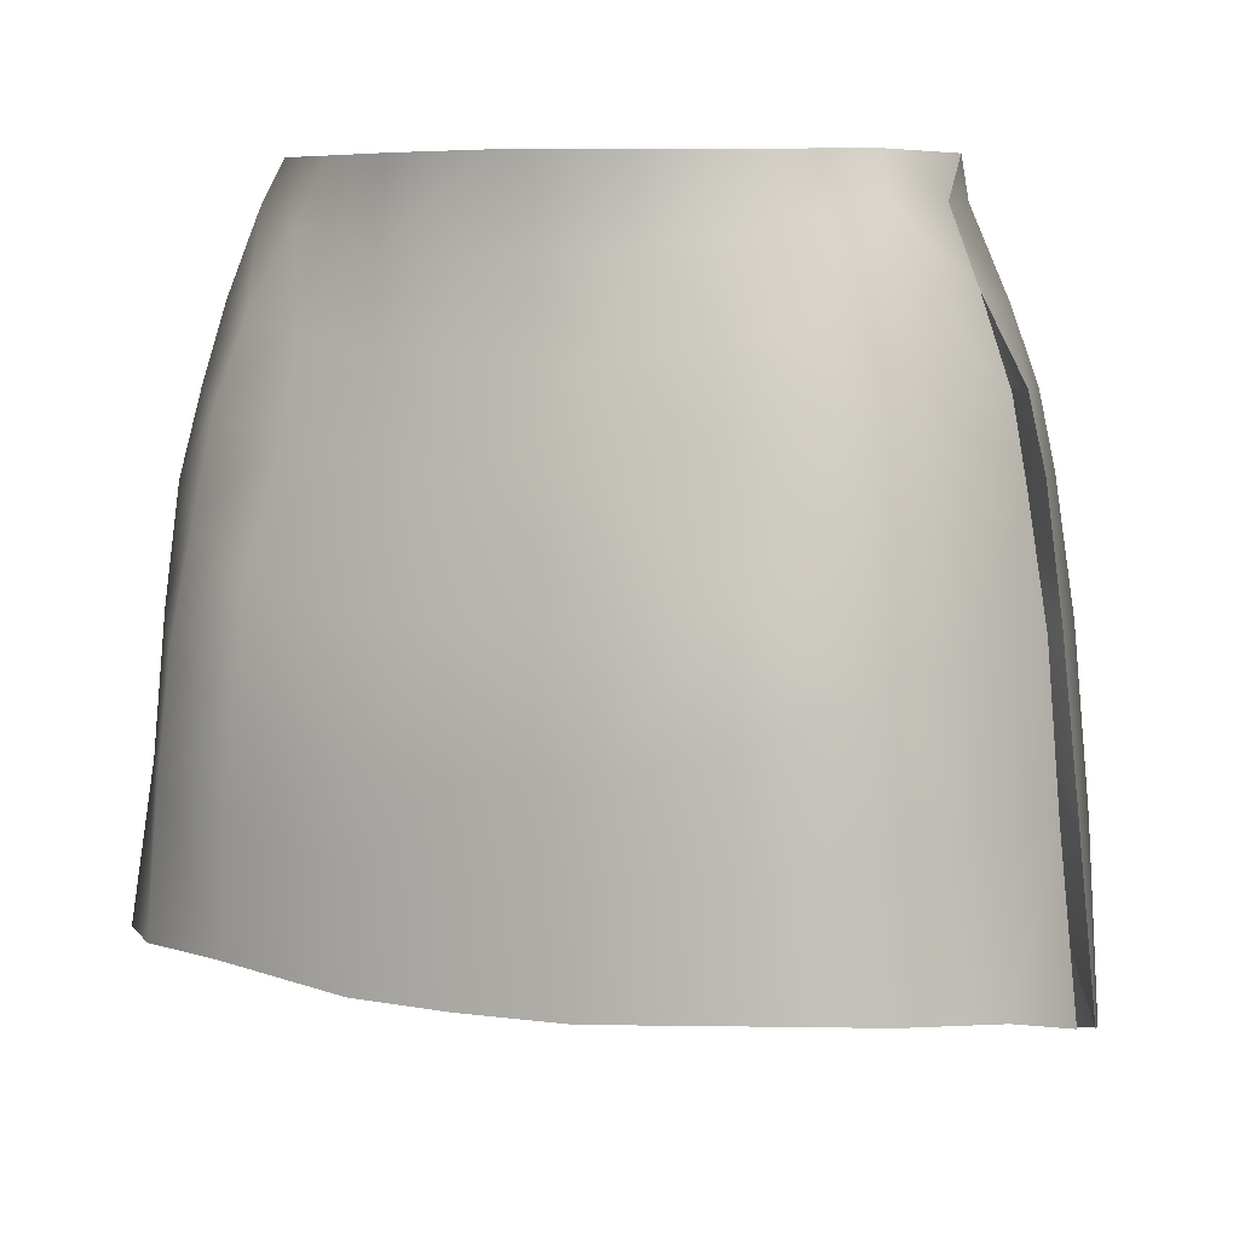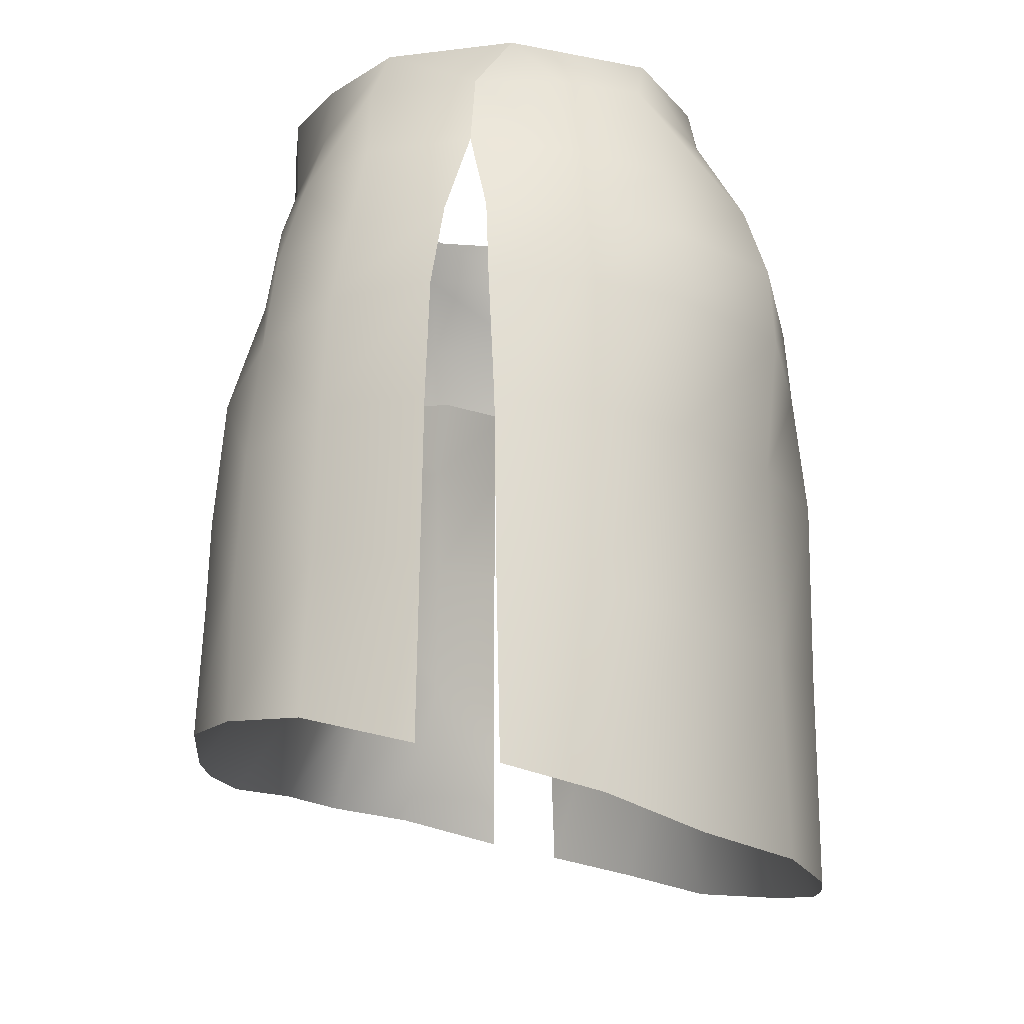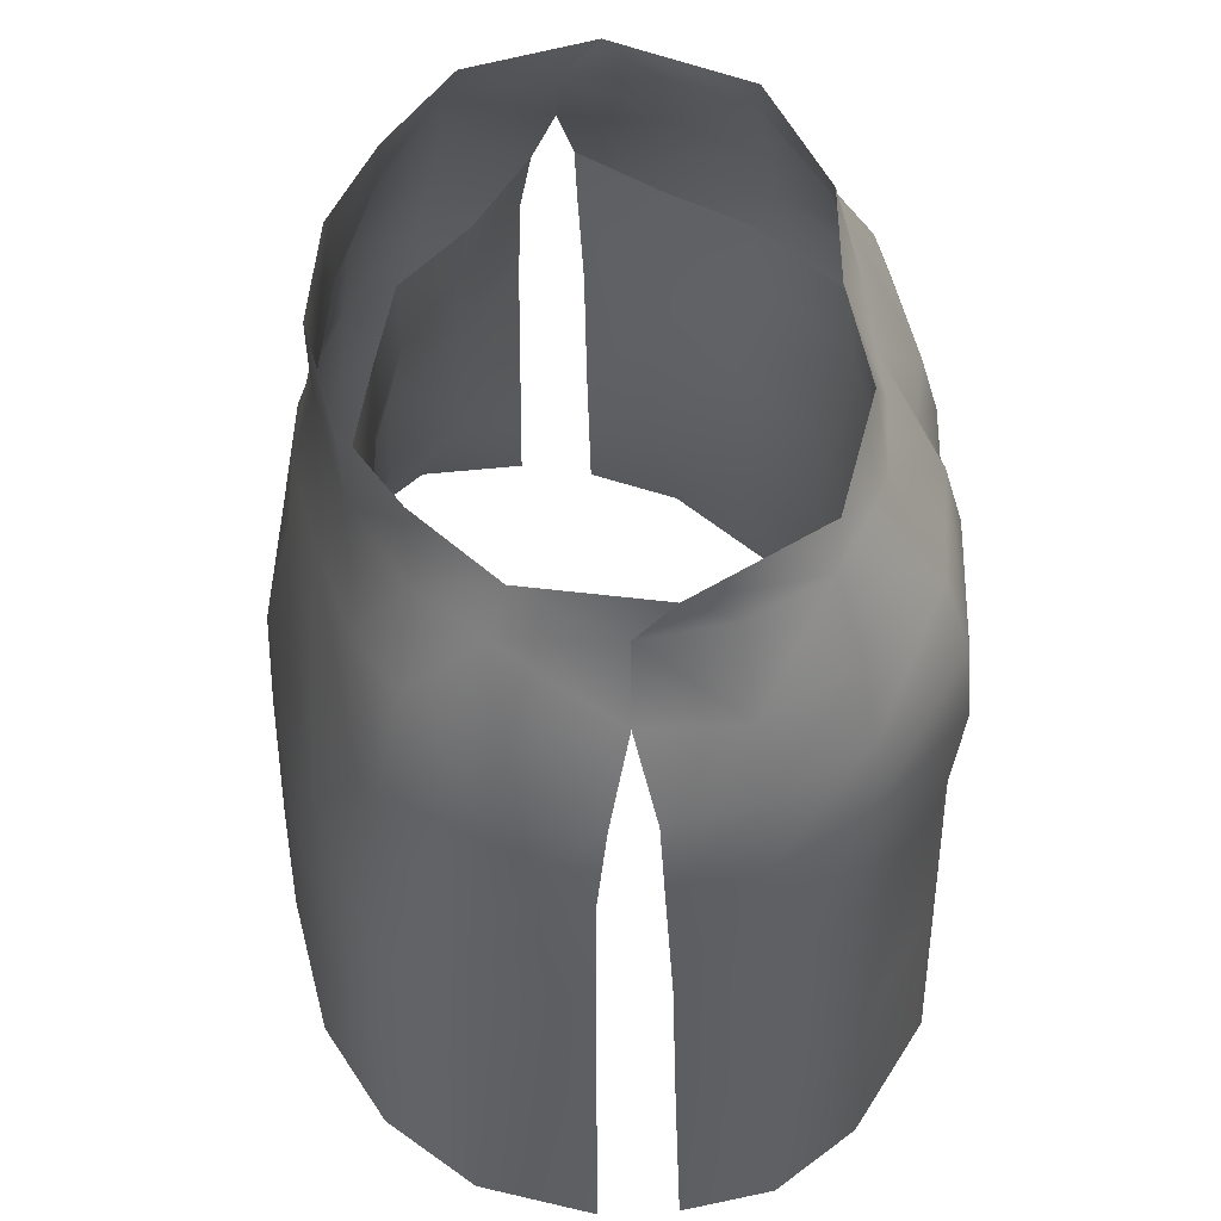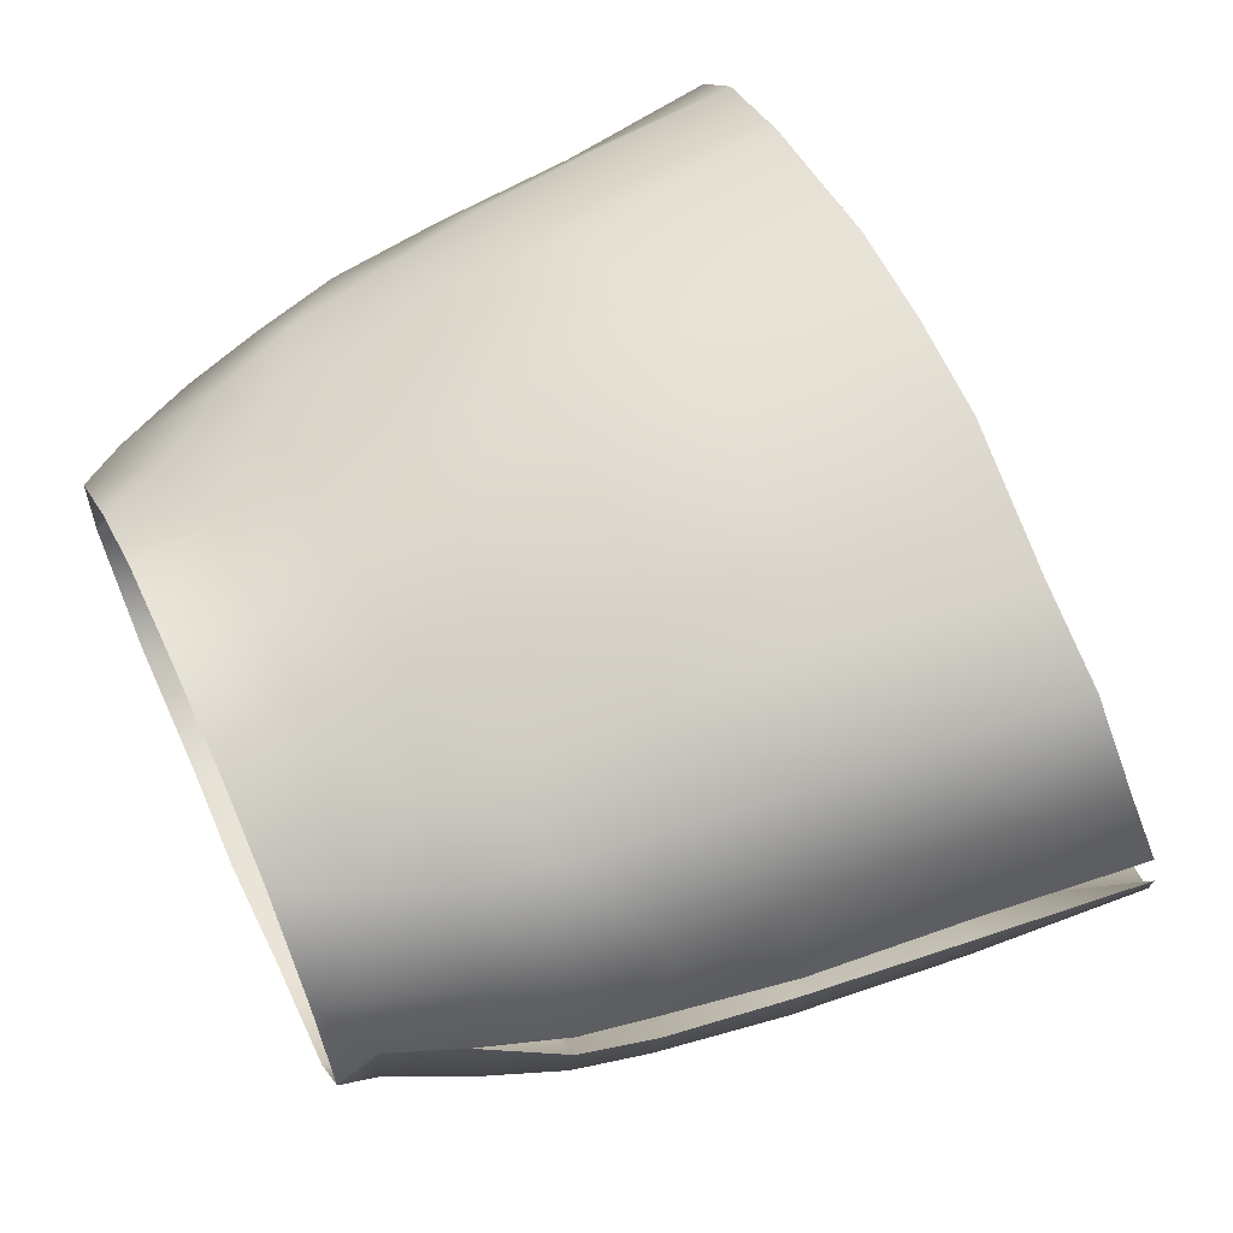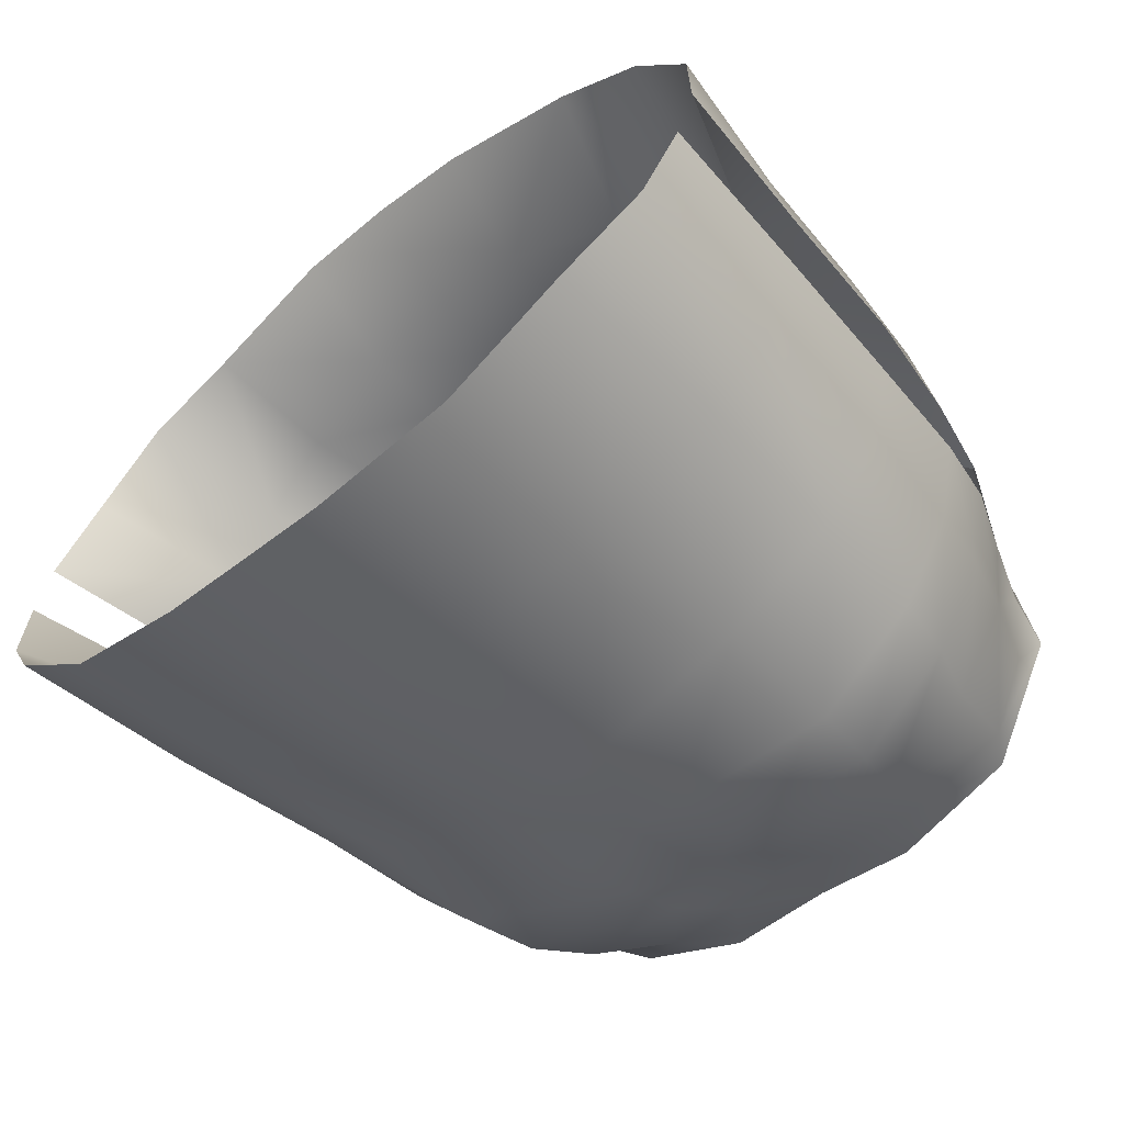
<metadata>
{"format":"obj","ext":"obj","renderer":"f3d","projection":"perspective","resolution":1024,"background":"white","views":[{"elev":7.0,"azim":24.7,"up":"+Y"},{"elev":-13.5,"azim":94.1,"up":"+Y"},{"elev":52.8,"azim":84.5,"up":"+Y"},{"elev":61.9,"azim":-114.8,"up":"+Z"},{"elev":-46.6,"azim":42.2,"up":"+Z"}]}
</metadata>
<code>
v  -52.04 352.1 -10.21
v  -61.62 352.6 2.667
v  -64.25 340.2 2.075
v  -51.64 339.7 -12.19
v  -44.77 351.2 -22.77
v  -66.66 319.4 0.94
v  -44.59 338.9 -24.19
v  -31.46 349.2 -35.61
v  -54.74 318.8 -8.893
v  -69.29 292.6 0.409
v  -31.34 336.7 -36.66
v  -9.32 346.2 -38.48
v  -46.22 317.4 -21.36
v  -59.27 290.3 -9.418
v  -72.03 263.1 -0.3845
v  -68.26 259.1 -15.46
v  -50.23 287.2 -22.36
v  -56.99 254.4 -29.72
v  -31.39 314.9 -34.01
v  -33.14 284.8 -35.13
v  -38.02 252.1 -43.43
v  -9.253 334.1 -39.59
v  -9.32 314.3 -38.96
v  -12.13 283.6 -38.98
v  -15.11 250.5 -49.15
v  0 250.1 -49.78
v  0 334.2 -39.26
v  0 345.5 -36.8
v  9.314 346.2 -38.48
v  0 282.8 -38.82
v  0 314.7 -38.05
v  9.32 314.3 -38.96
v  12.13 283.6 -38.98
v  15.11 250.5 -49.15
v  38.02 252.1 -43.43
v  33.14 284.8 -35.13
v  56.99 254.4 -29.72
v  9.247 334.1 -39.59
v  31.38 314.9 -34.01
v  50.23 287.2 -22.36
v  68.26 259.1 -15.46
v  31.33 336.7 -36.66
v  31.46 349.2 -35.61
v  46.22 317.4 -21.36
v  59.27 290.3 -9.418
v  72.03 263.1 -0.3845
v  69.29 292.6 0.409
v  44.59 338.9 -24.19
v  44.76 351.2 -22.77
v  54.74 318.8 -8.893
v  66.66 319.4 0.94
v  51.64 339.7 -12.19
v  52.04 352.1 -10.21
v  64.25 340.2 2.075
v  61.62 352.6 2.667
v  -69.81 294.3 11.74
v  -72.82 266 11.95
v  -68.71 270.5 29.63
v  -64.68 296.2 28.88
v  -67.61 319.8 11.5
v  -57.43 271.7 42.37
v  -62.61 319.3 28.21
v  -64.33 339.1 11.09
v  -55.27 294.9 42.24
v  -41.13 272.1 48.83
v  -53.47 314.1 41.3
v  -60.42 337.9 27.21
v  -61.42 352.2 9.29
v  -50.16 333.3 39.65
v  -37.9 307.1 49.52
v  -57.8 351.5 24.82
v  -39.43 291.9 49.87
v  -54.55 364.6 22.58
v  -55.51 366.1 5.768
v  -47.56 348.8 37.95
v  -43.99 362.3 34.39
v  -48.57 377.7 22.76
v  -50.68 378.1 5.414
v  -45.83 385 20.21
v  -50.48 384.8 -0.5248
v  -37.14 374.4 31.95
v  -32.28 384.7 31.79
v  -31.95 359.5 40.14
v  -19.83 371.3 39.48
v  -18.08 384.6 39.98
v  0 384.7 43.29
v  -33.28 345.5 42.42
v  -17.41 357.6 44.02
v  0 370.6 43.22
v  -36.63 327.4 47.75
v  -17.62 343.2 46.55
v  -18.88 302.9 52.96
v  -19.49 322.4 51.02
v  0 341.7 49.14
v  0 356.9 47.22
v  17.41 357.6 44.02
v  19.82 371.3 39.48
v  18.08 384.6 39.98
v  32.28 384.7 31.79
v  37.13 374.4 31.95
v  45.83 385 20.21
v  50.68 378.1 5.414
v  50.48 384.8 -0.5248
v  48.56 377.7 22.76
v  55.5 366.1 5.768
v  31.95 359.5 40.14
v  43.98 362.3 34.39
v  54.55 364.6 22.58
v  61.41 352.2 9.29
v  57.79 351.5 24.82
v  47.56 348.8 37.95
v  60.42 337.9 27.21
v  64.33 339.1 11.09
v  33.28 345.5 42.42
v  50.16 333.3 39.65
v  62.6 319.3 28.21
v  67.6 319.8 11.5
v  17.62 343.2 46.55
v  36.62 327.4 47.75
v  53.47 314.1 41.3
v  64.67 296.2 28.88
v  69.81 294.3 11.74
v  68.71 270.5 29.63
v  72.82 266 11.95
v  57.43 271.7 42.37
v  55.27 294.9 42.24
v  41.13 272.1 50.74
v  37.9 307.1 49.52
v  39.43 291.9 49.87
v  18.02 286.8 53.76
v  17.16 270.7 54.55
v  18.88 302.9 52.96
v  19.49 322.4 51.02
v  0 322.3 53.8
v  0 301.7 54.85
v  -18.02 286.8 53.76
v  -17.16 270.7 54.55
v  0 286.2 55.35
v  0 270.7 55.86
v  -61.42 352.2 9.29
v  -48.14 351.5 19.35
v  -50.44 337.9 21.6
v  -39.65 348.8 31.2
v  -64.33 339.1 11.09
v  -41.93 333.3 31.12
v  -27.78 345.5 35.29
v  -56.06 319.3 21.92
v  -67.61 319.8 11.5
v  -30.68 327.4 35.92
v  -14.72 343.2 39.06
v  -47.96 314.1 33.95
v  -59.14 296.2 22.27
v  -69.81 294.3 11.74
v  -72.82 266 11.95
v  -68.71 270.5 29.63
v  -57.43 271.7 42.37
v  -50.56 294.9 34.58
v  -41.13 272.1 48.83
v  -34.06 307.1 39.88
v  -36.1 291.9 39.91
v  -16.54 286.8 42.73
v  -17.16 270.7 54.55
v  -17.01 302.9 42.25
v  -16.36 322.4 37.71
v  0 341.7 41.44
v  0 322.3 39.92
v  0 301.7 44.12
v  0 286.2 44.32
v  0 270.7 55.86
v  17.16 270.7 54.55
v  16.54 286.8 42.73
v  41.13 272.1 50.74
v  17.01 302.9 42.25
v  36.1 291.9 39.91
v  16.36 322.4 37.71
v  14.72 343.2 39.06
v  30.67 327.4 35.92
v  27.77 345.5 35.29
v  34.06 307.1 39.88
v  50.56 294.9 34.58
v  57.43 271.7 42.37
v  47.96 314.1 33.95
v  41.93 333.3 31.12
v  39.65 348.8 31.2
v  59.13 296.2 22.27
v  68.71 270.5 29.63
v  72.82 266 11.95
v  69.81 294.3 11.74
v  67.6 319.8 11.5
v  56.05 319.3 21.92
v  64.33 339.1 11.09
v  50.44 337.9 21.6
v  61.41 352.2 9.29
v  48.14 351.5 19.35
v  -13.6 283.6 -48.76
v  -15.11 250.5 -49.15
v  -38.02 252.1 -43.43
v  0 250.1 -49.78
v  -37.18 284.8 -42.24
v  -56.99 254.4 -29.72
v  0 282.8 -48.48
v  -56.38 287.2 -28.44
v  -68.26 259.1 -15.46
v  -10.9 314.3 -48.86
v  -36.74 314.9 -41.08
v  -66.59 290.3 -14.42
v  -72.03 263.1 -0.3845
v  -69.29 292.6 0.409
v  -54.14 317.4 -27.24
v  -64.15 318.8 -13.56
v  -66.66 319.4 0.94
v  -37.11 336.7 -42.99
v  -61.23 340.1 -12.51
v  -64.25 340.2 2.075
v  -52.84 339.2 -27.48
v  -58.74 352.3 -11.89
v  -61.62 352.6 2.667
v  -50.51 351.3 -26.82
v  -35.47 349.2 -42.07
v  -54.87 364.2 -10.11
v  -55.51 366.1 5.768
v  -50.68 378.1 5.414
v  -46.09 363.1 -25.22
v  -49.08 378.3 -8.49
v  -50.48 384.8 -0.5248
v  -42.95 378.6 -21.14
v  -39.11 384.7 -21.82
v  -31.79 360.9 -38.43
v  -25.98 375.7 -30.43
v  -18.21 384.5 -29.39
v  -10.05 357.4 -42.27
v  -9.967 372.9 -32.96
v  0 385 -27.77
v  -10.49 346 -45.43
v  0 371.8 -32.98
v  0 356.2 -39.95
v  9.961 372.9 -32.96
v  18.21 384.5 -29.39
v  10.05 357.4 -42.27
v  25.97 375.7 -30.43
v  39.1 384.7 -21.82
v  42.94 378.6 -21.14
v  50.48 384.8 -0.5248
v  31.79 360.9 -38.43
v  49.08 378.3 -8.49
v  50.68 378.1 5.414
v  54.86 364.2 -10.11
v  55.5 366.1 5.768
v  61.62 352.6 2.667
v  46.09 363.1 -25.22
v  58.73 352.3 -11.89
v  64.25 340.2 2.075
v  50.51 351.3 -26.82
v  61.22 340.1 -12.51
v  66.66 319.4 0.94
v  35.47 349.2 -42.07
v  52.84 339.2 -27.48
v  64.15 318.8 -13.56
v  69.29 292.6 0.409
v  10.49 346 -45.43
v  66.58 290.3 -14.42
v  72.03 263.1 -0.3845
v  68.26 259.1 -15.46
v  54.13 317.4 -27.24
v  56.37 287.2 -28.44
v  56.99 254.4 -29.72
v  37.1 336.7 -42.99
v  36.73 314.9 -41.08
v  37.17 284.8 -42.24
v  38.02 252.1 -43.43
v  10.93 333.8 -46.59
v  10.89 314.3 -48.86
v  13.6 283.6 -48.76
v  15.11 250.5 -49.15
v  0 314.7 -48.72
v  0 333.9 -45.99
v  -10.94 333.8 -46.59
v  0 345.3 -43.42
g Mesh_0022
f 1 2 3
f 3 4 1
f 5 1 4
f 4 3 6
f 4 7 5
f 8 5 7
f 6 9 4
f 7 4 9
f 9 6 10
f 7 11 8
f 12 8 11
f 9 13 7
f 11 7 13
f 10 14 9
f 13 9 14
f 14 10 15
f 15 16 14
f 17 14 16
f 14 17 13
f 16 18 17
f 19 13 17
f 13 19 11
f 20 17 18
f 17 20 19
f 18 21 20
f 22 11 19
f 11 22 12
f 23 19 20
f 19 23 22
f 24 20 21
f 20 24 23
f 21 25 24
f 24 25 26
f 12 22 27
f 27 22 23
f 27 28 12
f 29 28 27
f 23 24 30
f 26 30 24
f 23 31 27
f 30 31 23
f 27 31 32
f 32 31 30
f 33 30 26
f 30 33 32
f 26 34 33
f 33 34 35
f 35 36 33
f 32 33 36
f 36 35 37
f 32 38 27
f 27 38 29
f 36 39 32
f 38 32 39
f 37 40 36
f 39 36 40
f 40 37 41
f 29 38 42
f 39 42 38
f 42 43 29
f 40 44 39
f 42 39 44
f 41 45 40
f 44 40 45
f 45 41 46
f 46 47 45
f 43 42 48
f 44 48 42
f 48 49 43
f 45 50 44
f 50 45 47
f 48 44 50
f 47 51 50
f 49 48 52
f 50 52 48
f 52 50 51
f 52 53 49
f 51 54 52
f 53 52 54
f 54 55 53
f 56 57 58
f 58 59 56
f 60 56 59
f 59 58 61
f 59 62 60
f 63 60 62
f 61 64 59
f 64 61 65
f 66 62 59
f 59 64 66
f 62 67 63
f 68 63 67
f 62 66 69
f 69 67 62
f 70 66 64
f 67 71 68
f 64 72 70
f 65 72 64
f 68 71 73
f 73 74 68
f 75 71 67
f 67 69 75
f 76 73 71
f 71 75 76
f 74 73 77
f 77 73 76
f 77 78 74
f 79 80 78
f 78 77 79
f 79 77 81
f 76 81 77
f 81 82 79
f 83 81 76
f 83 76 75
f 82 81 84
f 84 81 83
f 82 84 85
f 86 85 84
f 75 87 83
f 87 75 69
f 83 88 84
f 88 83 87
f 84 89 86
f 89 84 88
f 69 90 87
f 90 69 66
f 66 70 90
f 87 91 88
f 91 87 90
f 90 70 92
f 92 70 72
f 90 93 91
f 92 93 90
f 88 91 94
f 94 91 93
f 88 95 89
f 94 95 88
f 89 95 96
f 96 95 94
f 86 89 97
f 96 97 89
f 97 98 86
f 97 99 98
f 97 100 99
f 101 99 100
f 102 103 101
f 101 104 102
f 100 104 101
f 105 102 104
f 106 100 97
f 97 96 106
f 104 100 107
f 100 106 107
f 104 108 105
f 107 108 104
f 109 105 108
f 110 108 107
f 108 110 109
f 111 107 106
f 107 111 110
f 109 110 112
f 112 110 111
f 112 113 109
f 106 114 111
f 114 106 96
f 111 115 112
f 115 111 114
f 113 112 116
f 116 112 115
f 116 117 113
f 96 118 114
f 94 118 96
f 114 119 115
f 119 114 118
f 115 120 116
f 120 115 119
f 117 116 121
f 121 116 120
f 121 122 117
f 123 124 122
f 122 121 123
f 125 123 121
f 121 126 125
f 120 126 121
f 127 125 126
f 126 120 128
f 119 128 120
f 126 129 127
f 128 129 126
f 127 129 130
f 130 131 127
f 129 128 132
f 132 128 119
f 132 130 129
f 118 133 119
f 119 133 132
f 133 118 94
f 94 134 133
f 132 133 134
f 93 134 94
f 134 93 92
f 134 135 132
f 92 135 134
f 130 132 135
f 135 92 136
f 72 136 92
f 136 72 65
f 65 137 136
f 135 138 130
f 136 138 135
f 138 136 137
f 131 130 138
f 137 139 138
f 138 139 131
f 140 141 142
f 142 141 143
f 142 144 140
f 143 145 142
f 145 143 146
f 144 142 147
f 147 142 145
f 147 148 144
f 146 149 145
f 149 146 150
f 145 151 147
f 151 145 149
f 148 147 152
f 152 147 151
f 152 153 148
f 154 153 152
f 154 152 155
f 156 155 152
f 152 157 156
f 151 157 152
f 158 156 157
f 157 151 159
f 149 159 151
f 157 160 158
f 159 160 157
f 158 160 161
f 161 162 158
f 160 159 163
f 163 159 149
f 163 161 160
f 150 164 149
f 149 164 163
f 164 150 165
f 163 164 166
f 165 166 164
f 161 163 167
f 166 167 163
f 162 161 168
f 167 168 161
f 168 169 162
f 170 169 168
f 168 171 170
f 171 168 167
f 172 170 171
f 167 173 171
f 173 167 166
f 171 174 172
f 174 171 173
f 175 166 165
f 166 175 173
f 165 176 175
f 177 175 176
f 173 175 177
f 176 178 177
f 173 179 174
f 177 179 173
f 172 174 180
f 180 174 179
f 180 181 172
f 182 179 177
f 179 182 180
f 183 177 178
f 177 183 182
f 178 184 183
f 181 180 185
f 185 180 182
f 185 186 181
f 185 187 186
f 185 188 187
f 189 188 185
f 182 190 185
f 185 190 189
f 190 182 183
f 191 189 190
f 183 192 190
f 190 192 191
f 192 183 184
f 193 191 192
f 184 194 192
f 192 194 193
f 195 196 197
f 198 196 195
f 197 199 195
f 199 197 200
f 195 201 198
f 200 202 199
f 202 200 203
f 204 195 199
f 201 195 204
f 205 199 202
f 199 205 204
f 203 206 202
f 206 203 207
f 207 208 206
f 209 202 206
f 202 209 205
f 210 206 208
f 206 210 209
f 208 211 210
f 212 205 209
f 213 210 211
f 211 214 213
f 215 209 210
f 210 213 215
f 209 215 212
f 216 213 214
f 214 217 216
f 218 215 213
f 213 216 218
f 219 212 215
f 215 218 219
f 220 216 217
f 217 221 220
f 220 221 222
f 223 218 216
f 216 220 223
f 222 224 220
f 222 225 224
f 220 224 226
f 226 224 225
f 226 223 220
f 225 227 226
f 218 223 228
f 228 223 226
f 228 219 218
f 229 226 227
f 226 229 228
f 227 230 229
f 219 228 231
f 231 228 229
f 232 229 230
f 229 232 231
f 230 233 232
f 231 234 219
f 212 219 234
f 231 232 235
f 235 232 233
f 234 231 236
f 235 236 231
f 237 235 233
f 237 233 238
f 235 237 239
f 239 236 235
f 238 240 237
f 239 237 240
f 240 238 241
f 241 242 240
f 242 241 243
f 240 244 239
f 244 240 242
f 243 245 242
f 243 246 245
f 247 245 246
f 242 245 247
f 246 248 247
f 247 248 249
f 247 250 242
f 242 250 244
f 249 251 247
f 250 247 251
f 251 249 252
f 244 250 253
f 251 253 250
f 252 254 251
f 253 251 254
f 254 252 255
f 253 256 244
f 239 244 256
f 254 257 253
f 256 253 257
f 255 258 254
f 257 254 258
f 258 255 259
f 256 260 239
f 236 239 260
f 259 261 258
f 261 259 262
f 262 263 261
f 264 258 261
f 258 264 257
f 265 261 263
f 261 265 264
f 263 266 265
f 267 257 264
f 257 267 256
f 260 256 267
f 268 264 265
f 264 268 267
f 269 265 266
f 265 269 268
f 266 270 269
f 271 267 268
f 267 271 260
f 272 268 269
f 268 272 271
f 273 269 270
f 269 273 272
f 270 274 273
f 273 274 198
f 198 201 273
f 272 273 201
f 201 275 272
f 204 275 201
f 272 275 276
f 276 275 204
f 276 271 272
f 260 271 276
f 204 277 276
f 277 204 205
f 205 212 277
f 234 277 212
f 276 277 234
f 276 278 260
f 234 278 276
f 260 278 236
f 236 278 234

</code>
